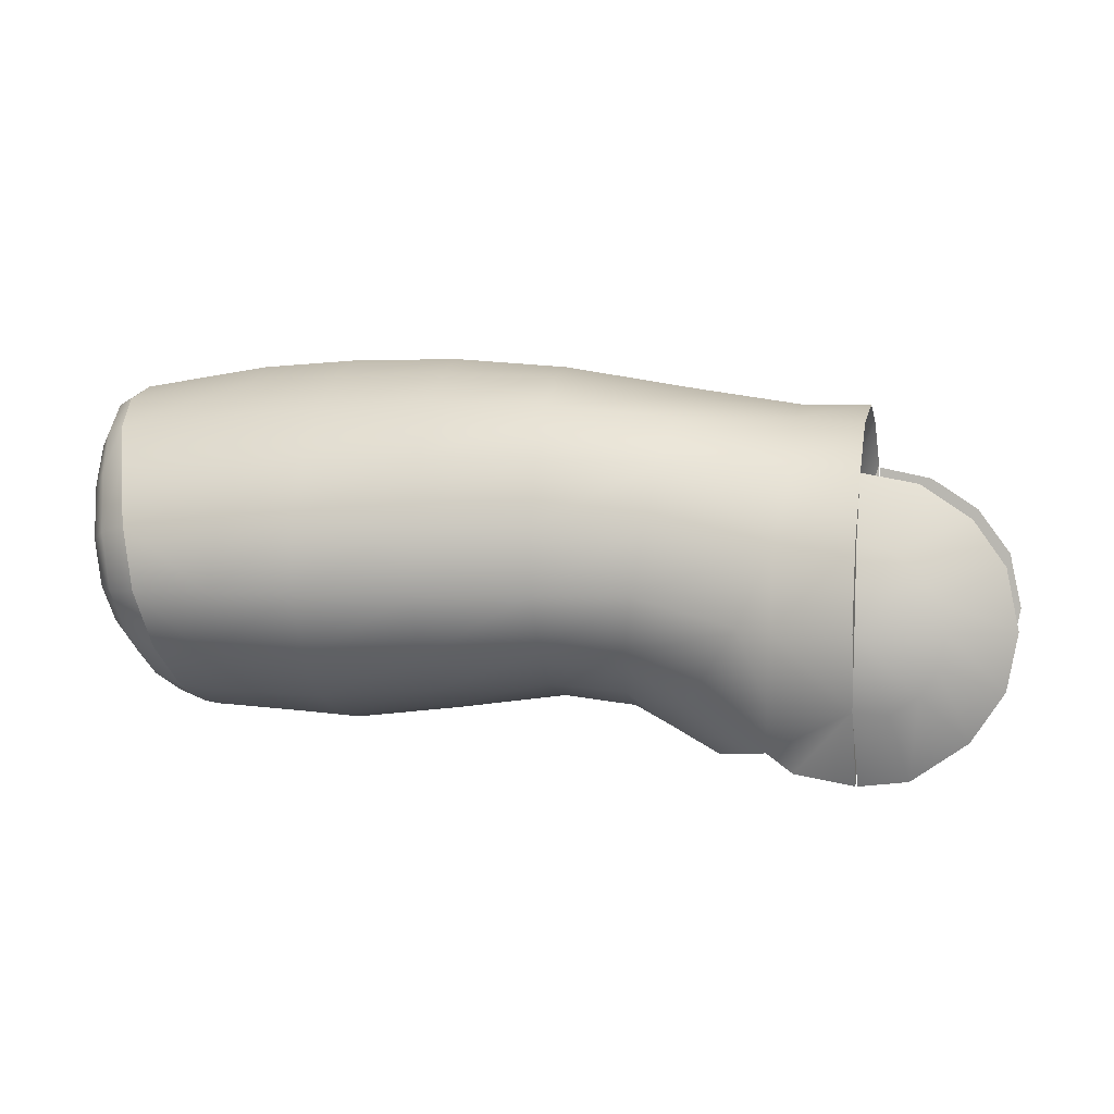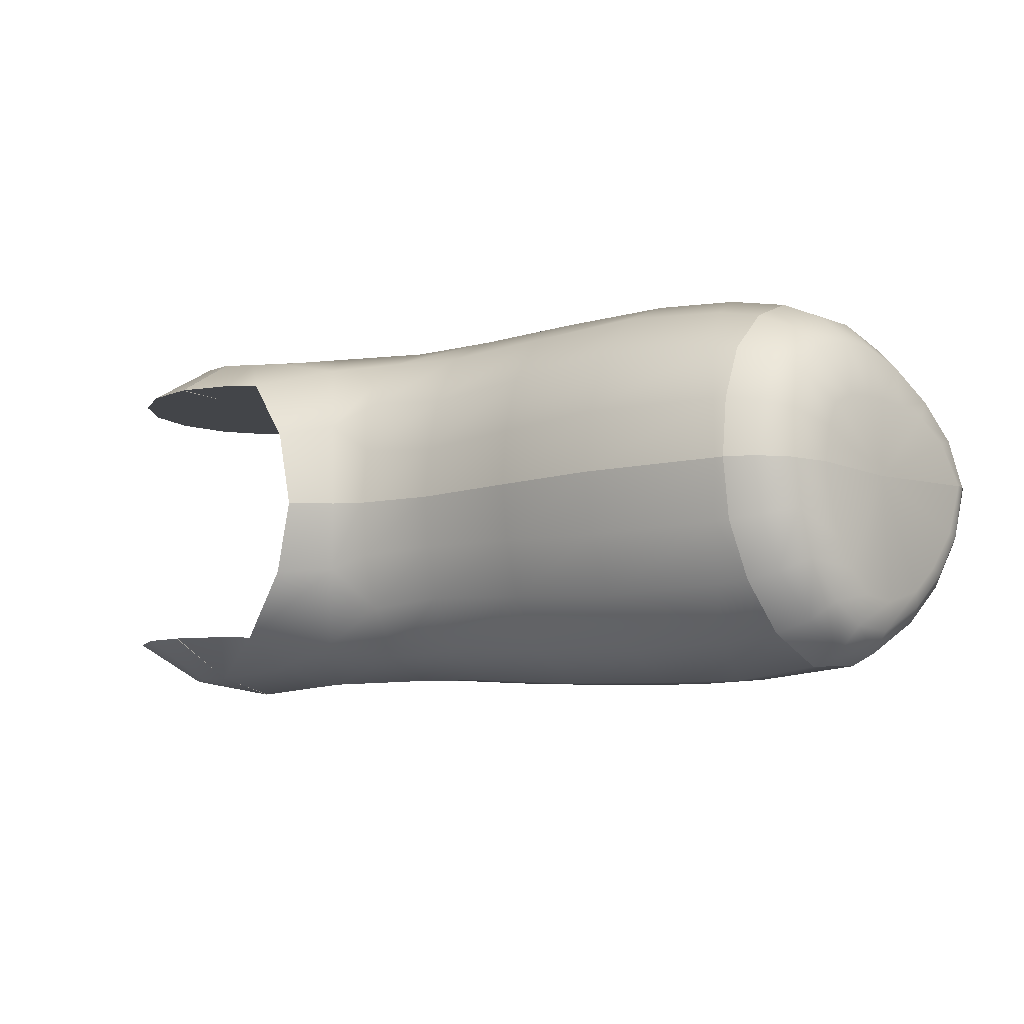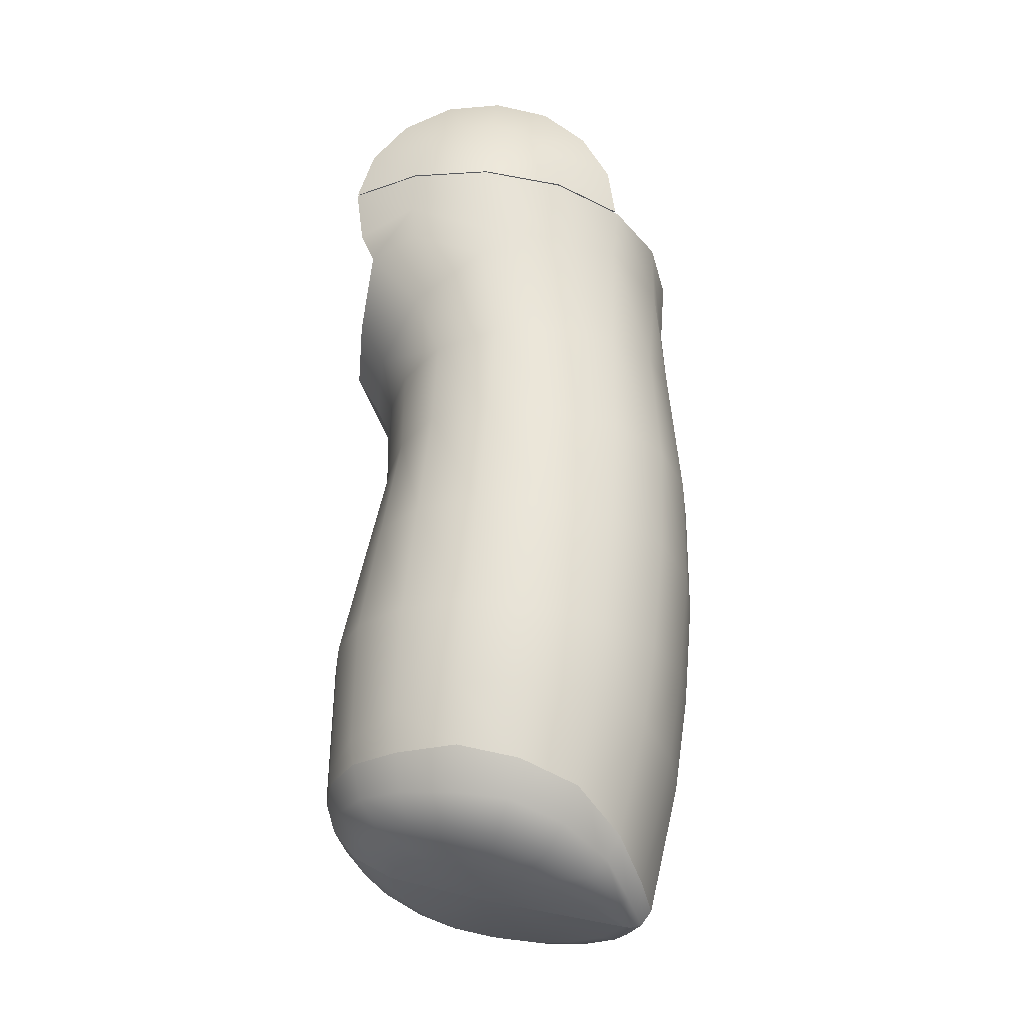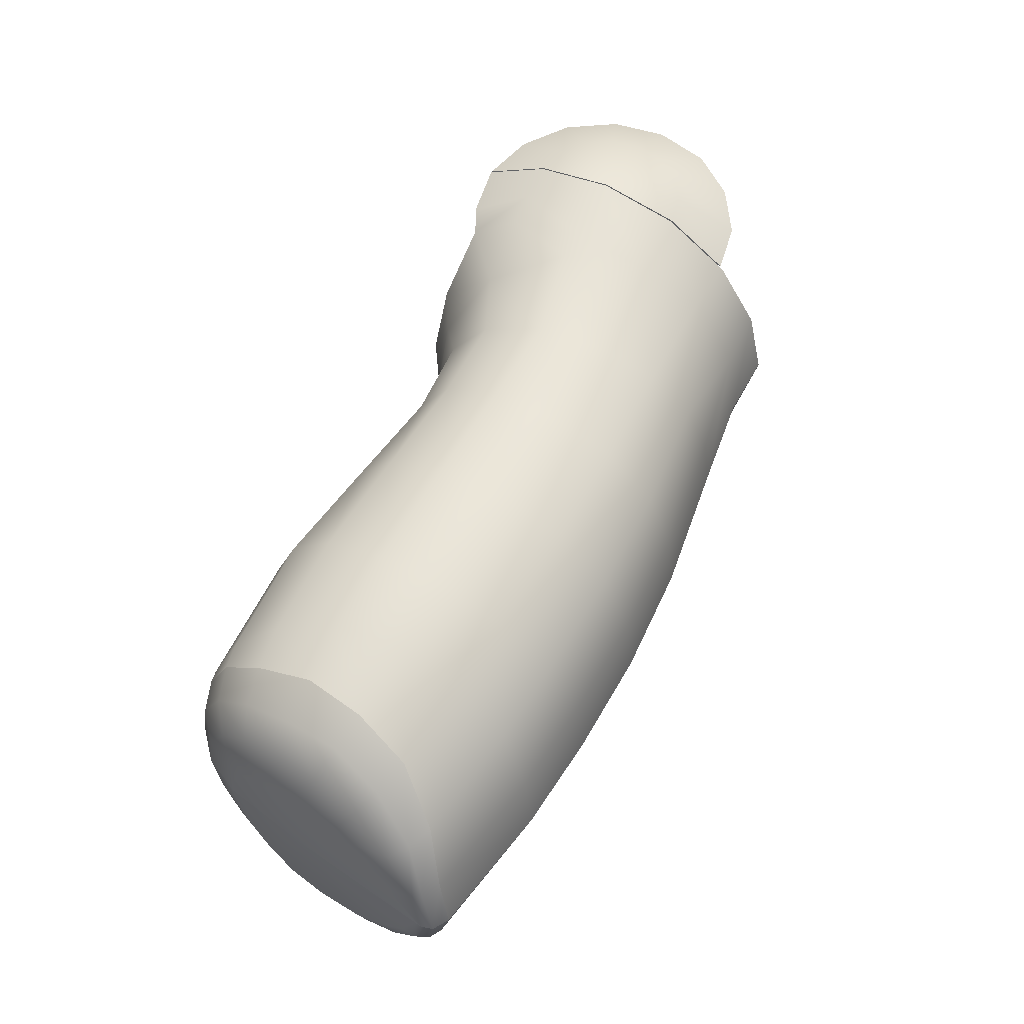
<metadata>
{"format":"obj","ext":"obj","renderer":"f3d","projection":"perspective","resolution":1024,"background":"white","views":[{"elev":3.4,"azim":-167.5,"up":"+Y"},{"elev":-8.6,"azim":36.2,"up":"+Z"},{"elev":60.2,"azim":94.8,"up":"+Z"},{"elev":57.7,"azim":119.0,"up":"+Z"}]}
</metadata>
<code>
v  0.1578 0.007615 0.03419
v  0.1489 0.007096 0.03838
v  0.1497 -0.005837 0.03321
v  0.157 -0.004403 0.02992
v  0.1585 0.01865 0.03468
v  0.1507 0.02045 0.03823
v  0.1611 0.03031 0.03023
v  0.1538 0.0329 0.03332
v  0.1652 0.04011 0.02159
v  0.1603 0.04255 0.02321
v  0.1698 0.04539 0.0113
v  0.1666 0.04812 0.01248
v  0.1719 0.04901 0.0001194
v  0.1686 0.051 0.0001954
v  0.17 0.04649 -0.01312
v  0.1672 0.04788 -0.01353
v  0.1682 0.0402 -0.02332
v  0.1646 0.04184 -0.02422
v  0.1659 0.03144 -0.03185
v  0.1607 0.03356 -0.03363
v  0.1629 0.01851 -0.0393
v  0.1569 0.02021 -0.04174
v  0.1613 0.006041 -0.03929
v  0.1545 0.006143 -0.04249
v  0.1597 -0.004672 -0.03361
v  0.1526 -0.006474 -0.03614
v  0.1574 -0.01375 -0.02404
v  0.1511 -0.01568 -0.02562
v  0.1563 -0.01885 -0.0126
v  0.15 -0.02112 -0.0134
v  0.156 -0.02077 -0.0005189
v  0.15 -0.02316 -0.0005078
v  0.1561 -0.0188 0.0116
v  0.1498 -0.02123 0.01241
v  0.1564 -0.01329 0.02218
v  0.1496 -0.01553 0.02426
v  0.1623 -0.002136 0.02507
v  0.1635 0.008238 0.02818
v  0.1643 0.01692 0.0284
v  0.1661 0.02753 0.02523
v  0.1686 0.03684 0.01878
v  0.171 0.04382 0.01052
v  0.1727 0.04661 0.0001227
v  0.1719 0.0438 -0.01172
v  0.1707 0.03726 -0.02087
v  0.169 0.02853 -0.02866
v  0.1666 0.0169 -0.03488
v  0.1654 0.006464 -0.03421
v  0.1643 -0.001588 -0.02955
v  0.1628 -0.00929 -0.02108
v  0.1621 -0.01359 -0.0108
v  0.1616 -0.01552 -0.0006412
v  0.1615 -0.01389 0.0102
v  0.1619 -0.0092 0.01863
v  0.1667 0.00305 0.01504
v  0.1678 0.009851 0.01572
v  0.1684 0.01483 0.01577
v  0.1693 0.0215 0.01527
v  0.1705 0.03036 0.01388
v  0.1718 0.0382 0.009122
v  0.1726 0.04488 0.0001339
v  0.172 0.04065 -0.01106
v  0.171 0.03307 -0.01981
v  0.1699 0.02621 -0.02546
v  0.1685 0.01573 -0.02859
v  0.1674 0.007267 -0.02771
v  0.1666 0.001114 -0.02271
v  0.166 -0.00296 -0.01654
v  0.1656 -0.00588 -0.008402
v  0.1654 -0.007067 -0.0008322
v  0.1656 -0.005486 0.007048
v  0.1657 -0.002344 0.01252
v  0.1686 0.01315 -0.001475
v  -0.006704 -0.01643 -0.0405
v  0.000632 -0.01593 -0.04051
v  9.609e-05 -0.03245 -0.03148
v  -0.01038 -0.03114 -0.03148
v  -0.01247 -0.01258 -0.0405
v  -0.02236 -0.0228 -0.03148
v  -0.01632 -0.006816 -0.0405
v  -0.02943 -0.01225 -0.03148
v  -0.01767 -1.59e-05 -0.0405
v  -0.03183 -1.59e-05 -0.03147
v  -0.01632 0.006784 -0.0405
v  -0.02924 0.01306 -0.03147
v  -0.01247 0.01255 -0.0405
v  -0.0225 0.02259 -0.03148
v  -0.006704 0.0164 -0.0405
v  -0.01182 0.02973 -0.03148
v  9.609e-05 0.01775 -0.0405
v  9.61e-05 0.03195 -0.03148
v  9.608e-05 -1.59e-05 -0.04385
v  5.651e-05 -0.000177 0.0434
v  -0.006867 -0.01641 0.04009
v  6.384e-05 -0.01774 0.04009
v  -0.01263 -0.01256 0.04009
v  -0.01648 -0.006794 0.04009
v  -0.01784 5.341e-06 0.04009
v  -0.01648 0.006805 0.04009
v  -0.01263 0.01257 0.04009
v  -0.006867 0.01642 0.04009
v  -6.69e-05 0.01777 0.04009
v  -0.01218 -0.03003 0.03099
v  4.358e-05 -0.03266 0.03099
v  -0.02282 -0.02301 0.03099
v  -0.02999 -0.0125 0.03099
v  -0.03246 -0.0002734 0.03099
v  -0.02989 0.01232 0.03099
v  -0.0225 0.02249 0.031
v  -0.01186 0.02953 0.031
v  -6.69e-05 0.03205 0.03099
v  9.609e-05 -0.001024 -0.03148
v  -1.191e-05 -0.0001725 0.03099
v  0.000242 0.04224 -0.01682
v  0.03055 -0.02904 -0.01672
v  0.0349 -0.03018 -0.00044
v  5.095e-05 0.04623 -0.000157
v  0.01897 -0.02617 -0.03174
v  7.558e-05 0.03245 -0.03102
v  0.01335 -0.03028 -0.03161
v  0.0003822 -0.03266 0.03102
v  0.000213 0.03271 0.03051
v  0.01953 -0.02644 0.03089
v  0.01303 -0.02998 0.03094
v  0.0004943 -0.03245 -0.03147
v  0.000242 0.04225 0.01642
v  0.03035 -0.0289 0.01662
v  0.01471 0.04328 0.01745
v  0.01365 0.03231 0.03154
v  0.0155 0.04637 -7.959e-05
v  0.015 0.04321 -0.01629
v  0.014 0.03285 -0.03068
v  0.01675 0.0008461 0.04242
v  0.0003369 -0.0001771 0.0434
v  0.009622 -0.01731 0.03916
v  0.01759 -0.01601 0.03846
v  0.0003717 -0.01774 0.04009
v  0.01645 0.01713 0.0397
v  0.0002807 0.01777 0.04009
v  0.04356 -0.02424 -0.0007022
v  0.04139 -0.0222 0.01868
v  0.0339 -0.01401 0.03482
v  0.02395 0.0008748 0.04197
v  0.01666 0.01781 -0.03977
v  0.0003225 0.01775 -0.04049
v  0.04216 -0.02267 -0.01629
v  0.03502 -0.01521 -0.03359
v  0.0005363 -0.01593 -0.04051
v  0.0004896 -1.433e-05 -0.04385
v  0.01723 0.0002788 -0.04259
v  0.01798 -0.01508 -0.03896
v  0.02403 0.0006636 -0.04209
v  0.04958 -0.02089 -0.0006689
v  0.06788 -0.01921 -0.0006912
v  0.06775 -0.01772 0.01089
v  0.05014 -0.01928 0.01213
v  0.06742 -0.01428 0.02295
v  0.04976 -0.01545 0.02456
v  0.06686 -0.006693 0.03472
v  0.04822 -0.007185 0.03576
v  0.06697 0.006295 0.04139
v  0.04569 0.006299 0.0414
v  0.06707 0.02115 0.04158
v  0.04322 0.02079 0.04025
v  0.06693 0.03556 0.0372
v  0.04096 0.03363 0.0344
v  0.06733 0.04691 0.02719
v  0.03917 0.04304 0.02441
v  0.06766 0.05297 0.01362
v  0.03801 0.04804 0.01213
v  0.0681 0.05484 -0.0006888
v  0.03758 0.04975 -0.0007068
v  0.06734 0.05243 -0.01478
v  0.03798 0.04797 -0.01341
v  0.06677 0.046 -0.02783
v  0.0391 0.04333 -0.02599
v  0.06659 0.03495 -0.03754
v  0.04094 0.03363 -0.03578
v  0.0665 0.02103 -0.04228
v  0.04331 0.02064 -0.04066
v  0.06646 0.006412 -0.04217
v  0.04578 0.006563 -0.04166
v  0.06617 -0.006322 -0.03558
v  0.04819 -0.006698 -0.03648
v  0.06675 -0.01393 -0.02407
v  0.04967 -0.01497 -0.02553
v  0.06741 -0.01757 -0.01218
v  0.04969 -0.01938 -0.01313
v  0.09289 -0.02266 -0.0006937
v  0.09238 -0.02076 0.01185
v  0.092 -0.01628 0.02447
v  0.09179 -0.007329 0.03574
v  0.09184 0.006157 0.0421
v  0.09186 0.02133 0.04259
v  0.09177 0.03605 0.03802
v  0.09199 0.048 0.02808
v  0.09264 0.05473 0.01427
v  0.09345 0.05683 -0.0006649
v  0.09247 0.05349 -0.01511
v  0.09204 0.04603 -0.02782
v  0.09136 0.03504 -0.03766
v  0.09148 0.02126 -0.04357
v  0.09178 0.006098 -0.04383
v  0.09159 -0.00713 -0.03679
v  0.09186 -0.0157 -0.02538
v  0.09249 -0.0204 -0.01311
v  0.1172 -0.02555 -0.0006946
v  0.1172 -0.02371 0.01292
v  0.1174 -0.01822 0.02609
v  0.1175 -0.007888 0.0367
v  0.1176 0.00611 0.04236
v  0.1176 0.02134 0.0426
v  0.1176 0.03583 0.03763
v  0.1176 0.04752 0.02766
v  0.1175 0.05436 0.0141
v  0.1175 0.05671 -0.0006959
v  0.1174 0.0527 -0.01486
v  0.1174 0.04498 -0.02691
v  0.1174 0.03465 -0.037
v  0.1176 0.0214 -0.04426
v  0.1176 0.005938 -0.04458
v  0.1175 -0.00798 -0.03818
v  0.1173 -0.01761 -0.02696
v  0.1172 -0.02324 -0.01414
v  0.1482 -0.0235 -0.0005671
v  0.1471 -0.02177 0.0124
v  0.1442 -0.01659 0.02479
v  0.1404 -0.006909 0.03499
v  0.1363 0.006374 0.04091
v  0.1339 0.0211 0.04122
v  0.1338 0.03509 0.03633
v  0.1354 0.04632 0.02665
v  0.1379 0.05292 0.01358
v  0.1393 0.05534 -0.0006956
v  0.1372 0.05161 -0.01449
v  0.135 0.04425 -0.02632
v  0.1333 0.03432 -0.03642
v  0.134 0.02131 -0.04381
v  0.1366 0.005914 -0.04479
v  0.1404 -0.007602 -0.03747
v  0.1444 -0.01663 -0.02616
v  0.1469 -0.02163 -0.01356
g
f 1 2 3
f 1 3 4
f 5 6 2
f 5 2 1
f 7 8 6
f 7 6 5
f 9 10 8
f 9 8 7
f 11 12 10
f 11 10 9
f 13 14 12
f 13 12 11
f 15 16 14
f 15 14 13
f 17 18 16
f 17 16 15
f 19 20 18
f 19 18 17
f 21 22 20
f 21 20 19
f 23 24 22
f 23 22 21
f 25 26 24
f 25 24 23
f 27 28 26
f 27 26 25
f 29 30 28
f 29 28 27
f 31 32 30
f 31 30 29
f 33 34 32
f 33 32 31
f 35 36 34
f 35 34 33
f 4 3 36
f 4 36 35
f 4 37 38
f 4 38 1
f 1 38 39
f 1 39 5
f 5 39 40
f 5 40 7
f 7 40 41
f 7 41 9
f 9 41 42
f 9 42 11
f 11 42 43
f 11 43 13
f 13 43 44
f 13 44 15
f 15 44 45
f 15 45 17
f 17 45 46
f 17 46 19
f 19 46 47
f 19 47 21
f 21 47 48
f 21 48 23
f 23 48 49
f 23 49 25
f 25 49 50
f 25 50 27
f 27 50 51
f 27 51 29
f 29 51 52
f 29 52 31
f 31 52 53
f 31 53 33
f 33 53 54
f 33 54 35
f 35 54 37
f 35 37 4
f 38 37 55
f 38 55 56
f 39 38 56
f 39 56 57
f 40 39 57
f 40 57 58
f 41 40 58
f 41 58 59
f 42 41 59
f 42 59 60
f 43 42 60
f 43 60 61
f 44 43 61
f 44 61 62
f 45 44 62
f 45 62 63
f 46 45 63
f 46 63 64
f 47 46 64
f 47 64 65
f 48 47 65
f 48 65 66
f 49 48 66
f 49 66 67
f 50 49 67
f 50 67 68
f 51 50 68
f 51 68 69
f 52 51 69
f 52 69 70
f 53 52 70
f 53 70 71
f 54 53 71
f 54 71 72
f 54 72 55
f 54 55 37
f 56 55 73
f 57 56 73
f 58 57 73
f 59 58 73
f 60 59 73
f 61 60 73
f 62 61 73
f 63 62 73
f 64 63 73
f 65 64 73
f 66 65 73
f 67 66 73
f 68 67 73
f 69 68 73
f 70 69 73
f 71 70 73
f 72 71 73
f 55 72 73
f 74 75 76
f 74 76 77
f 78 74 77
f 78 77 79
f 80 78 79
f 80 79 81
f 82 80 81
f 82 81 83
f 84 82 83
f 84 83 85
f 86 84 85
f 86 85 87
f 88 86 87
f 88 87 89
f 90 88 89
f 90 89 91
f 92 75 74
f 92 74 78
f 92 78 80
f 92 80 82
f 92 82 84
f 92 84 86
f 92 86 88
f 92 88 90
f 93 94 95
f 93 96 94
f 93 97 96
f 93 98 97
f 93 99 98
f 93 100 99
f 93 101 100
f 93 102 101
f 103 104 95
f 103 95 94
f 105 103 94
f 105 94 96
f 106 105 96
f 106 96 97
f 107 106 97
f 107 97 98
f 108 107 98
f 108 98 99
f 109 108 99
f 109 99 100
f 110 109 100
f 110 100 101
f 111 110 101
f 111 101 102
f 79 112 83
f 79 83 81
f 104 103 105
f 104 105 113
f 109 113 107
f 109 107 108
f 107 113 105
f 107 105 106
f 111 113 109
f 111 109 110
f 83 112 87
f 83 87 85
f 76 112 79
f 76 79 77
f 87 112 91
f 87 91 89
f 114 115 116
f 114 116 117
f 118 119 120
f 121 122 123
f 121 123 124
f 120 119 125
f 119 118 115
f 119 115 114
f 122 126 127
f 122 127 123
f 126 117 116
f 126 116 127
g
f 128 126 122
f 128 122 129
f 126 128 130
f 126 130 117
f 131 114 117
f 131 117 130
f 132 119 114
f 132 114 131
f 133 134 135
f 133 135 136
f 121 124 135
f 121 135 137
f 123 136 135
f 123 135 124
f 138 139 134
f 138 134 133
f 139 138 129
f 139 129 122
f 127 116 140
f 127 140 141
f 127 141 142
f 127 142 123
f 136 123 142
f 136 142 143
f 136 143 133
f 143 138 133
f 119 132 144
f 119 144 145
f 140 116 115
f 140 115 146
f 118 147 146
f 118 146 115
f 125 148 120
f 148 149 150
f 148 150 151
f 118 151 147
f 151 150 152
f 151 152 147
f 150 149 145
f 150 145 144
f 152 150 144
f 153 154 155
f 153 155 156
f 156 155 157
f 156 157 158
f 158 157 159
f 158 159 160
f 160 159 161
f 160 161 162
f 162 161 163
f 162 163 164
f 164 163 165
f 164 165 166
f 166 165 167
f 166 167 168
f 168 167 169
f 168 169 170
f 170 169 171
f 170 171 172
f 172 171 173
f 172 173 174
f 174 173 175
f 174 175 176
f 176 175 177
f 176 177 178
f 178 177 179
f 178 179 180
f 180 179 181
f 180 181 182
f 182 181 183
f 182 183 184
f 184 183 185
f 184 185 186
f 186 185 187
f 186 187 188
f 188 187 154
f 188 154 153
f 154 189 190
f 154 190 155
f 155 190 191
f 155 191 157
f 157 191 192
f 157 192 159
f 159 192 193
f 159 193 161
f 161 193 194
f 161 194 163
f 163 194 195
f 163 195 165
f 165 195 196
f 165 196 167
f 167 196 197
f 167 197 169
f 169 197 198
f 169 198 171
f 171 198 199
f 171 199 173
f 173 199 200
f 173 200 175
f 175 200 201
f 175 201 177
f 177 201 202
f 177 202 179
f 179 202 203
f 179 203 181
f 181 203 204
f 181 204 183
f 183 204 205
f 183 205 185
f 185 205 206
f 185 206 187
f 187 206 189
f 187 189 154
f 189 207 208
f 189 208 190
f 190 208 209
f 190 209 191
f 191 209 210
f 191 210 192
f 192 210 211
f 192 211 193
f 193 211 212
f 193 212 194
f 194 212 213
f 194 213 195
f 195 213 214
f 195 214 196
f 196 214 215
f 196 215 197
f 197 215 216
f 197 216 198
f 198 216 217
f 198 217 199
f 199 217 218
f 199 218 200
f 200 218 219
f 200 219 201
f 201 219 220
f 201 220 202
f 202 220 221
f 202 221 203
f 203 221 222
f 203 222 204
f 204 222 223
f 204 223 205
f 205 223 224
f 205 224 206
f 206 224 207
f 206 207 189
f 207 225 226
f 207 226 208
f 208 226 227
f 208 227 209
f 209 227 228
f 209 228 210
f 210 228 229
f 210 229 211
f 211 229 230
f 211 230 212
f 212 230 231
f 212 231 213
f 213 231 232
f 213 232 214
f 214 232 233
f 214 233 215
f 215 233 234
f 215 234 216
f 216 234 235
f 216 235 217
f 217 235 236
f 217 236 218
f 218 236 237
f 218 237 219
f 219 237 238
f 219 238 220
f 220 238 239
f 220 239 221
f 221 239 240
f 221 240 222
f 222 240 241
f 222 241 223
f 223 241 242
f 223 242 224
f 224 242 225
f 224 225 207
f 228 3 2
f 228 2 229
f 229 2 6
f 229 6 230
f 230 6 8
f 230 8 231
f 232 231 8
f 232 8 10
f 233 232 10
f 233 10 12
f 234 233 12
f 234 12 14
f 234 14 16
f 234 16 235
f 235 16 18
f 235 18 236
f 236 18 20
f 236 20 237
f 238 237 20
f 238 20 22
f 239 238 22
f 239 22 24
f 240 239 24
f 240 24 26
f 241 240 26
f 241 26 28
f 34 226 225
f 34 225 32
f 36 227 226
f 36 226 34
f 242 241 28
f 242 28 30
f 225 242 30
f 225 30 32
f 3 228 227
f 3 227 36
f 186 188 146
f 186 146 147
f 146 188 153
f 146 153 140
f 140 153 156
f 156 158 141
f 156 141 140
f 141 158 160
f 141 160 142
f 142 160 162
f 142 162 143
f 143 162 164
f 143 164 138
f 128 170 172
f 128 172 130
f 130 172 174
f 130 174 131
f 176 178 132
f 176 132 131
f 178 180 144
f 178 144 132
f 144 180 182
f 144 182 152
f 131 174 176
f 152 182 184
f 152 184 147
f 147 184 186
f 138 164 166
f 138 166 129
f 168 128 129
f 168 129 166
f 128 168 170
f 76 75 92
f 76 92 112
f 113 93 95
f 113 95 104
f 102 93 113
f 102 113 111
f 112 92 90
f 112 90 91
f 135 134 137
f 120 148 118
f 118 148 151
f 137 134 139
f 121 137 139
f 121 139 122
f 145 149 148
f 148 125 119
f 148 119 145

</code>
